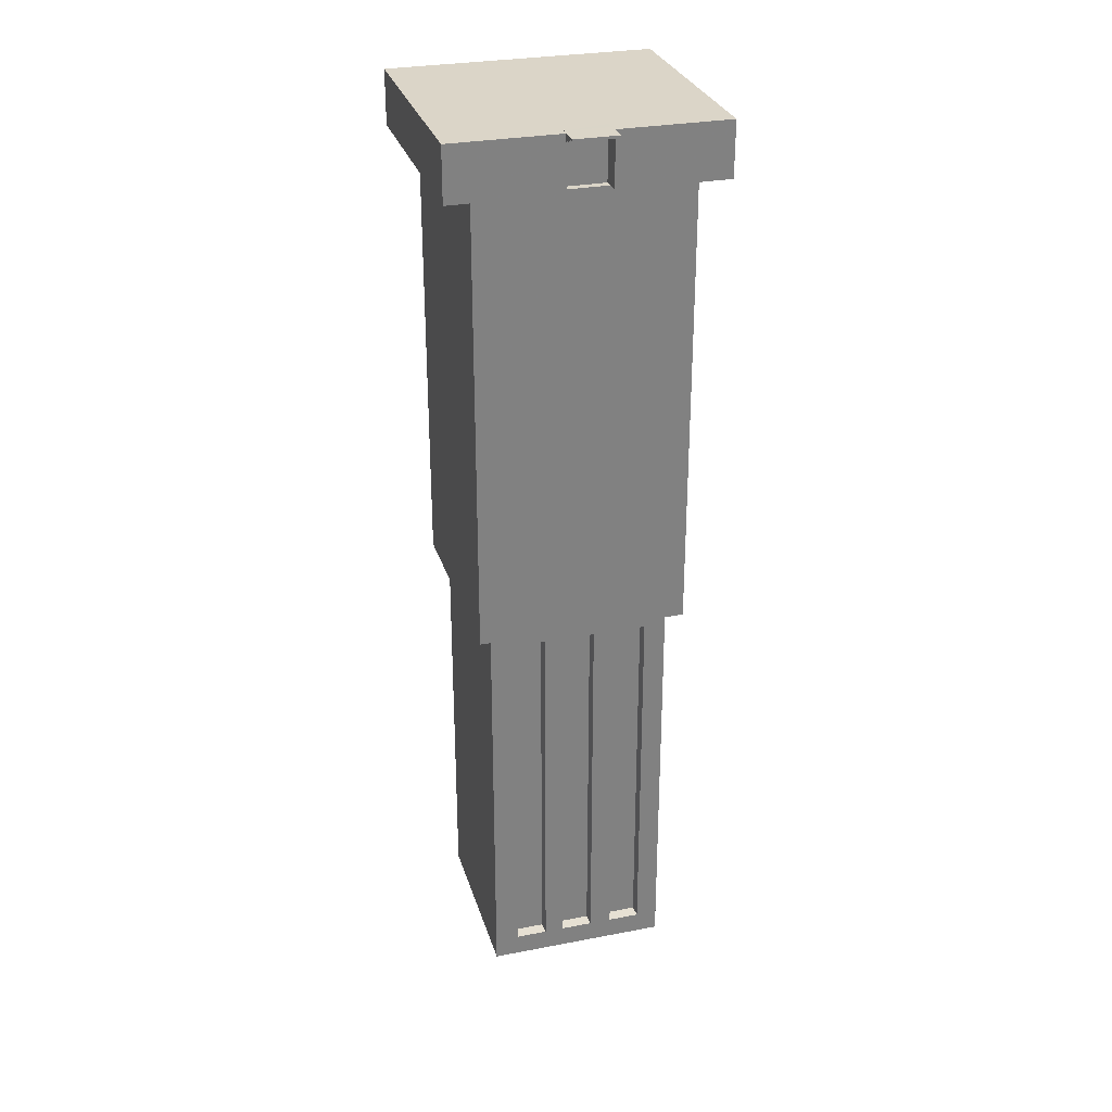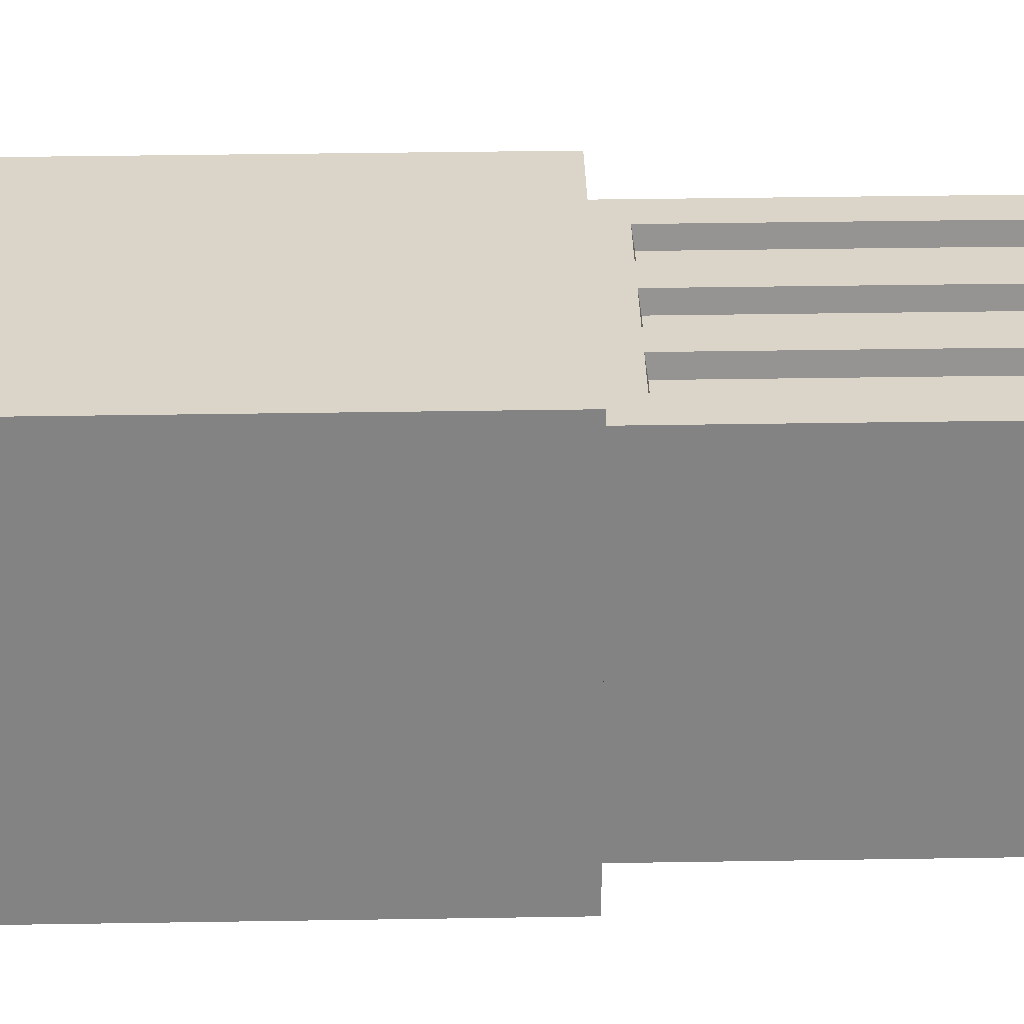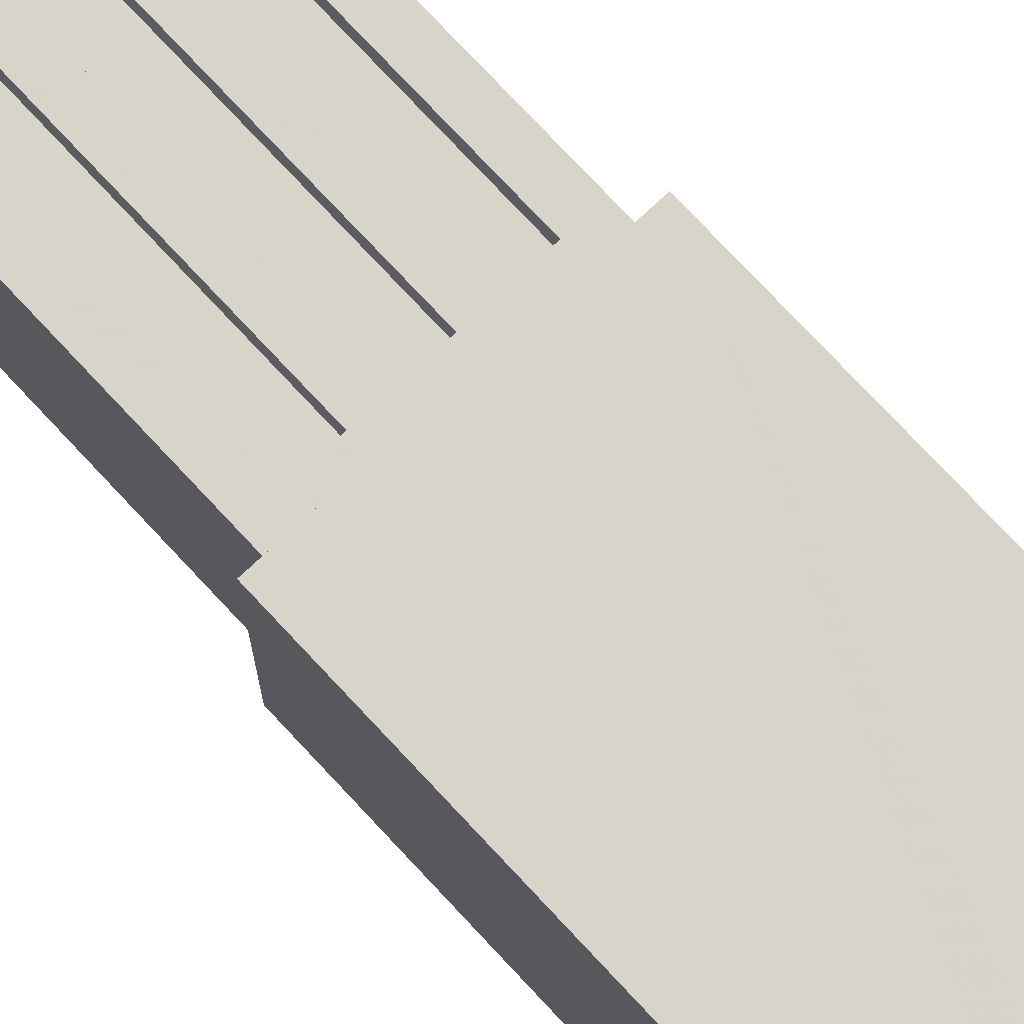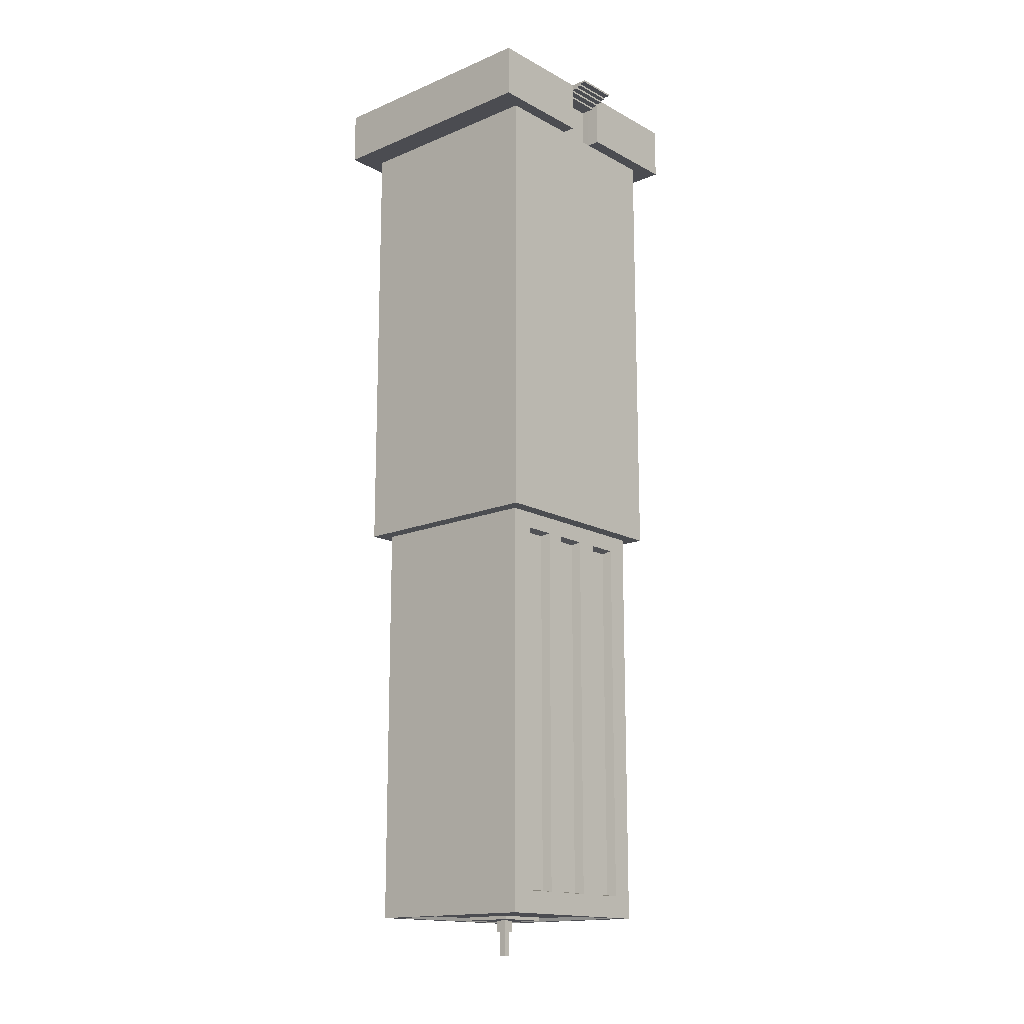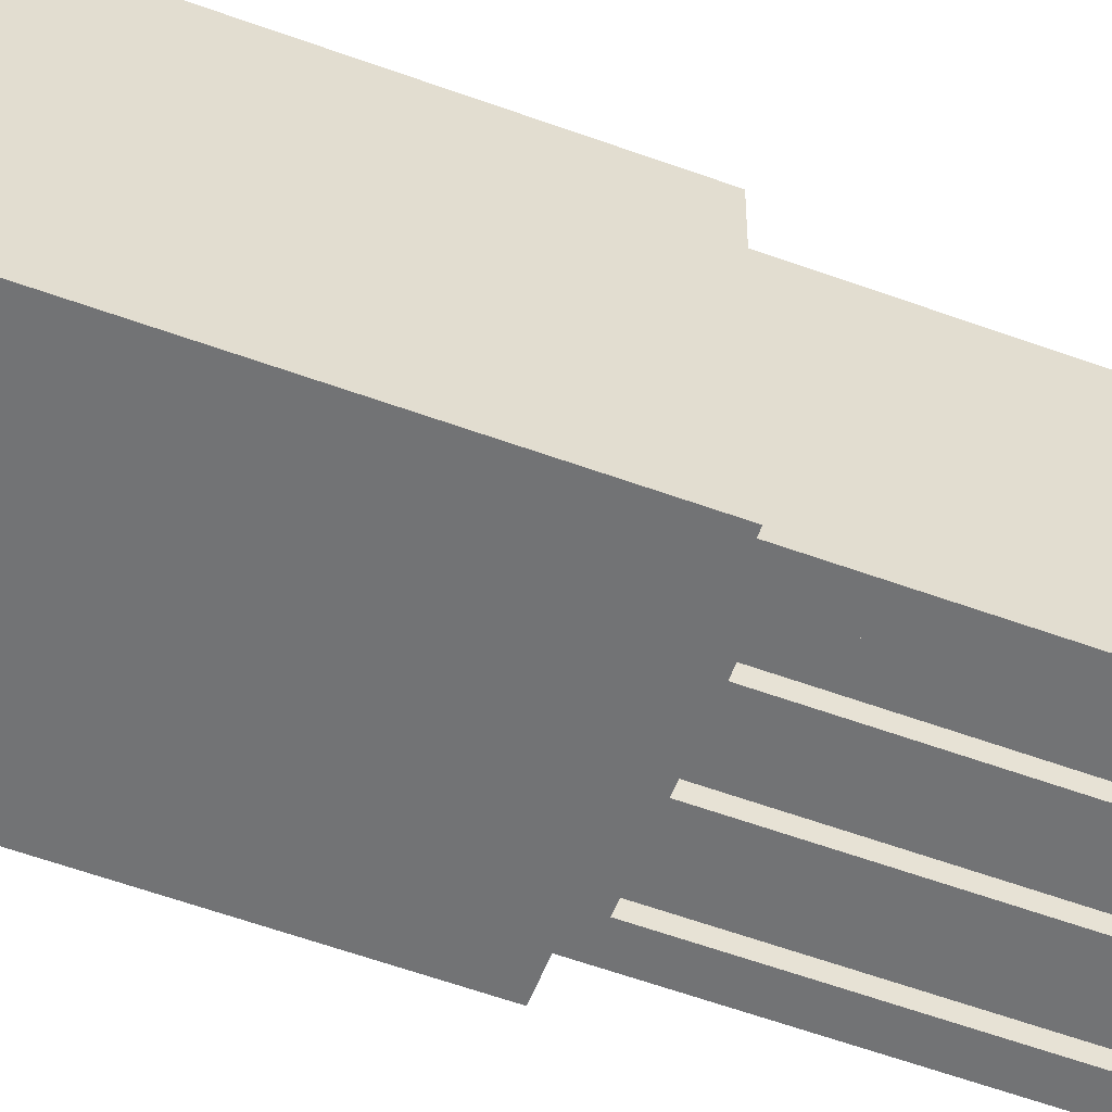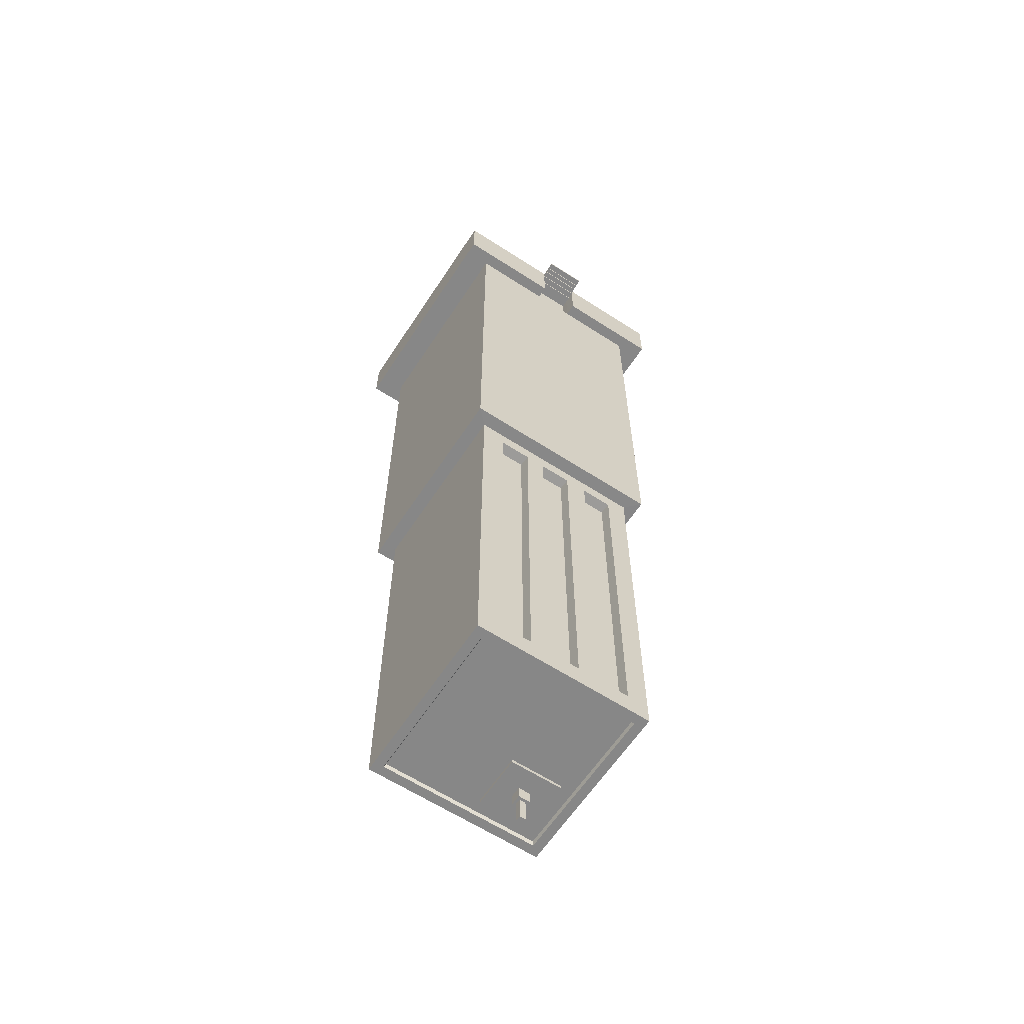
<metadata>
{"format":"obj","ext":"obj","renderer":"f3d","projection":"perspective","resolution":1024,"background":"white","views":[{"elev":29.5,"azim":164.2,"up":"+Z"},{"elev":29.1,"azim":88.5,"up":"+Y"},{"elev":75.7,"azim":-43.0,"up":"+Y"},{"elev":-15.5,"azim":131.5,"up":"+Z"},{"elev":-55.8,"azim":68.8,"up":"+Y"},{"elev":-62.4,"azim":146.7,"up":"+Z"}]}
</metadata>
<code>
o buildings-comercial-02_Cube.094
v -11.33 -1.534 4.324
v -11.33 -4.619 4.324
v -11.74 -4.893 4.324
v -11.74 -1.34 4.324
v -10.11 -1.533 4.324
v -10.11 -1.34 4.324
v -11.33 -1.534 -2.367
v -11.33 -4.619 -2.367
v -8.248 -4.619 4.324
v -7.85 -4.893 4.324
v -11.74 -4.893 5.122
v -11.74 -1.34 5.122
v -10.11 -1.533 4.97
v -10.11 -1.34 4.97
v -8.248 -1.534 -2.367
v -9.466 -1.533 4.324
v -8.248 -1.534 4.324
v -10.11 -1.34 5.122
v -10.11 -1.34 5.091
v -10.11 -1.34 5.061
v -10.11 -1.34 5.031
v -10.11 -1.34 5
v -11.13 -1.739 -2.368
v -11.13 -4.413 -2.368
v -8.248 -4.619 -2.367
v -7.85 -1.34 4.324
v -7.85 -4.893 5.122
v -11.33 -4.619 5.122
v -11.33 -1.534 5.122
v -10.11 -1.534 5
v -9.466 -1.533 4.97
v -8.453 -1.739 -2.368
v -9.468 -1.34 4.324
v -10.09 -1.588 5.122
v -10.11 -1.534 5.091
v -10.11 -1.534 5.061
v -10.11 -1.534 5.031
v -11.13 -1.739 -8.385
v -11.13 -4.413 -8.385
v -8.453 -4.413 -2.368
v -7.85 -1.34 5.122
v -8.248 -4.619 5.122
v -8.248 -1.534 5.122
v -9.468 -1.534 5.122
v -9.468 -1.605 5.122
v -10.11 -1.444 5
v -10.11 -1.444 4.97
v -9.468 -1.444 4.97
v -10.81 -1.739 -2.612
v -8.453 -1.739 -8.385
v -8.807 -1.739 -8.112
v -8.807 -1.739 -2.612
v -9.27 -1.739 -2.612
v -9.558 -1.739 -2.612
v -10.02 -1.739 -2.612
v -10.35 -1.739 -2.612
v -10.81 -1.739 -8.112
v -10.35 -1.739 -8.112
v -10.02 -1.739 -8.112
v -9.558 -1.739 -8.112
v -9.27 -1.739 -8.112
v -9.462 -1.34 4.97
v -9.462 -1.34 5
v -9.462 -1.34 5.031
v -9.462 -1.34 5.061
v -9.462 -1.34 5.091
v -9.462 -1.34 5.122
v -10.11 -1.444 5.091
v -10.11 -1.444 5.122
v -10.11 -1.444 5.061
v -10.11 -1.444 5.031
v -11.13 -1.739 -8.438
v -11.13 -4.413 -8.438
v -10.81 -4.413 -2.612
v -8.453 -4.413 -8.385
v -8.807 -4.413 -8.112
v -9.27 -4.413 -8.112
v -9.27 -4.413 -2.612
v -9.558 -4.413 -2.612
v -9.558 -4.413 -8.112
v -10.02 -4.413 -8.112
v -10.02 -4.413 -2.612
v -10.35 -4.413 -2.612
v -10.35 -4.413 -8.112
v -10.81 -4.413 -8.112
v -8.807 -4.413 -2.612
v -9.468 -1.534 5.091
v -9.468 -1.444 5.091
v -9.468 -1.444 5.122
v -9.468 -1.605 5.122
v -9.468 -1.444 5
v -9.468 -1.534 5
v -8.453 -1.739 -8.438
v -9.468 -1.534 5.031
v -9.468 -1.534 5.061
v -10.11 -1.344 5.122
v -10.11 -1.344 5.091
v -10.11 -1.344 5.061
v -10.11 -1.344 5.031
v -10.11 -1.344 5
v -8.453 -4.413 -8.438
v -10.98 -1.882 -8.438
v -10.98 -4.271 -8.438
v -9.468 -1.444 5.061
v -9.468 -1.344 5.091
v -9.468 -1.344 5.122
v -9.468 -1.344 5
v -9.468 -1.444 5.031
v -8.596 -1.882 -8.438
v -10.11 -1.255 5.122
v -10.11 -1.255 5.091
v -10.11 -1.255 5.061
v -10.11 -1.255 5.031
v -8.596 -4.271 -8.438
v -10.96 -1.904 -8.385
v -10.77 -4.056 -8.385
v -9.468 -1.344 5.061
v -9.468 -1.255 5.091
v -9.468 -1.255 5.122
v -9.468 -1.344 5.031
v -8.618 -1.904 -8.385
v -10.11 -1.18 5.122
v -10.11 -1.18 5.091
v -10.11 -1.18 5.061
v -8.618 -4.248 -8.385
v -9.468 -1.255 5.061
v -9.468 -1.18 5.091
v -9.468 -1.18 5.122
v -9.468 -1.255 5.031
v -10.11 -1.081 5.122
v -10.11 -1.081 5.091
v -9.468 -1.18 5.061
v -9.468 -1.081 5.091
v -9.468 -1.081 5.122
v -10.36 -1.897 -8.088
v -10.36 -1.897 -2.635
v -10.36 -4.255 -2.635
v -10.36 -4.255 -8.088
v -10.79 -4.255 -2.635
v -9.254 -1.897 -8.088
v -9.254 -1.897 -2.635
v -9.254 -4.255 -2.635
v -9.254 -4.255 -8.088
v -8.823 -1.897 -8.088
v -8.823 -4.255 -8.088
v -8.823 -1.897 -2.635
v -8.823 -4.255 -2.635
v -10.01 -1.897 -8.088
v -10.01 -1.897 -2.635
v -10.01 -4.255 -2.635
v -10.01 -4.255 -8.088
v -9.575 -1.897 -8.088
v -9.575 -4.255 -8.088
v -9.575 -1.897 -2.635
v -9.575 -4.255 -2.635
v -10.79 -1.897 -8.088
v -10.79 -1.897 -2.635
v -10.79 -4.255 -8.088
v -10.11 -1.649 4.97
v -10.11 -1.649 4.324
v -9.466 -1.649 4.324
v -9.466 -1.649 4.97
v -10.77 -3.269 -8.385
v -9.983 -4.056 -8.385
v -8.618 -3.076 -8.385
v -9.79 -1.904 -8.385
v -9.983 -3.269 -8.385
v -10.96 -3.076 -8.385
v -10.96 -4.248 -8.385
v -9.79 -4.248 -8.385
v -9.79 -3.076 -8.385
v -10.77 -3.269 -8.436
v -10.77 -4.056 -8.436
v -9.983 -4.056 -8.436
v -9.983 -3.269 -8.436
v -10.46 -3.575 -8.436
v -10.46 -3.75 -8.436
v -10.29 -3.75 -8.436
v -10.29 -3.575 -8.436
v -10.46 -3.575 -8.616
v -10.46 -3.75 -8.616
v -10.29 -3.75 -8.616
v -10.29 -3.575 -8.616
v -10.42 -3.616 -8.616
v -10.42 -3.709 -8.616
v -10.33 -3.709 -8.616
v -10.33 -3.616 -8.616
v -10.42 -3.616 -8.977
v -10.42 -3.709 -8.977
v -10.33 -3.709 -8.977
v -10.33 -3.616 -8.977
f 7 8 2 1
f 4 3 11 12
f 5 1 4 6
f 14 13 5 6
f 15 7 1 5
f 14 12 22
f 24 40 25 8
f 10 9 17 26
f 3 10 27 11
f 11 28 29 12
f 30 13 14 22
f 34 35 19 18
f 23 24 8 7
f 29 34 18
f 35 36 20 19
f 36 37 21 20
f 37 30 22 21
f 38 39 24 23
f 10 26 41 27
f 3 2 9 10
f 28 11 27
f 47 46 91 48
f 32 52 53
f 59 60 38
f 41 63 64
f 36 70 71 37
f 37 71 46 30
f 39 38 72 73
f 81 82 83 84
f 75 77 80
f 24 79 40
f 88 89 44 87
f 43 41 67
f 46 100 107 91
f 75 50 32 40
f 38 50 93 72
f 92 94 64 63
f 94 95 65 64
f 65 95 87 66
f 87 44 67 66
f 68 69 96 97
f 107 100 99 120
f 70 68 97 98
f 71 70 98 99
f 46 71 99 100
f 75 39 73 101
f 95 104 88 87
f 103 73 72
f 89 88 105 106
f 69 89 106 96
f 92 91 108 94
f 50 75 101 93
f 94 108 104 95
f 102 72 93
f 97 96 110 111
f 98 97 111 112
f 99 98 112 113
f 96 106 119 110
f 115 168 169 103 102
f 114 101 73
f 88 104 117 105
f 106 105 118 119
f 129 113 112 126
f 108 91 107 120
f 121 166 115 102 109
f 109 93 101
f 104 108 120 117
f 99 113 129 120
f 111 110 122 123
f 112 111 123 124
f 110 119 128 122
f 169 170 125 114 103
f 163 167 175 172
f 105 117 126 118
f 119 118 127 128
f 125 165 121 109 114
f 117 120 129 126
f 126 112 124 132
f 123 122 130 131
f 132 124 123 127
f 122 128 134 130
f 118 126 132 127
f 128 127 133 134
f 127 123 131 133
f 133 131 130 134
f 31 16 161 162
f 31 92 63 62 33 16
f 61 77 78 53
f 51 76 77 61
f 53 78 86 52
f 76 51 52 86
f 59 81 82 55
f 60 80 81 59
f 55 82 79 54
f 80 60 54 79
f 57 85 74 49
f 58 84 85 57
f 49 74 83 56
f 84 58 56 83
f 139 74 85 158
f 76 86 147 145
f 149 55 54 154
f 57 49 157 156
f 81 80 153 151
f 142 78 77 143
f 156 157 136 135
f 148 149 154 152
f 140 141 146 144
f 142 143 145 147
f 150 151 153 155
f 139 158 138 137
f 51 61 140 144
f 136 56 58 135
f 146 52 51 144
f 143 77 76 145
f 155 79 82 150
f 59 55 149 148
f 58 57 156 135
f 150 82 81 151
f 85 84 138 158
f 84 83 137 138
f 141 53 52 146
f 80 79 155 153
f 60 59 148 152
f 83 74 139 137
f 154 54 60 152
f 61 53 141 140
f 49 56 136 157
f 86 78 142 147
f 16 17 15
f 15 5 16
f 12 14 6 4
f 8 25 9 2
f 12 21 22
f 12 18 19
f 12 20 21
f 20 12 19
f 31 48 91 92
f 25 15 17 9
f 12 29 18
f 42 28 27
f 43 44 45
f 30 46 47 13
f 60 54 53 61
f 23 56 49
f 32 54 55
f 32 51 52
f 32 53 54
f 55 56 23
f 32 50 51
f 55 23 32
f 57 23 49
f 60 50 38
f 55 59 58 56
f 61 51 50
f 38 23 57
f 26 33 62 41
f 38 57 58
f 60 61 50
f 38 58 59
f 34 69 68 35
f 41 66 67
f 65 66 41
f 64 65 41
f 41 62 63
f 42 45 34 28
f 35 68 70 36
f 77 78 79 80
f 85 74 24
f 85 24 39
f 39 84 85
f 43 42 27 41
f 39 81 84
f 80 39 75
f 75 76 77
f 80 81 39
f 83 24 74
f 76 75 40
f 40 78 86
f 86 76 40
f 82 24 83
f 24 82 79
f 79 78 40
f 44 43 67
f 90 45 44
f 89 90 44
f 102 103 72
f 109 102 93
f 103 114 73
f 114 109 101
f 1 2 3 4
f 40 32 15 25
f 32 23 7 15
f 26 17 16 33
f 13 47 48 31
f 162 161 160 159
f 5 13 159 160
f 16 5 160 161
f 13 31 162 159
f 166 171 168 115
f 121 165 171 166
f 165 125 170 171
f 163 116 169 168
f 116 164 170 169
f 167 163 168 171
f 164 167 171 170
f 175 174 178 179
f 116 163 172 173
f 167 164 174 175
f 164 116 173 174
f 178 177 181 182
f 174 173 177 178
f 172 175 179 176
f 173 172 176 177
f 180 183 187 184
f 176 179 183 180
f 177 176 180 181
f 179 178 182 183
f 187 186 190 191
f 181 180 184 185
f 183 182 186 187
f 182 181 185 186
f 191 190 189 188
f 186 185 189 190
f 184 187 191 188
f 185 184 188 189
f 34 90 89 69
f 34 29 28
f 42 43 45
f 90 34 45

</code>
